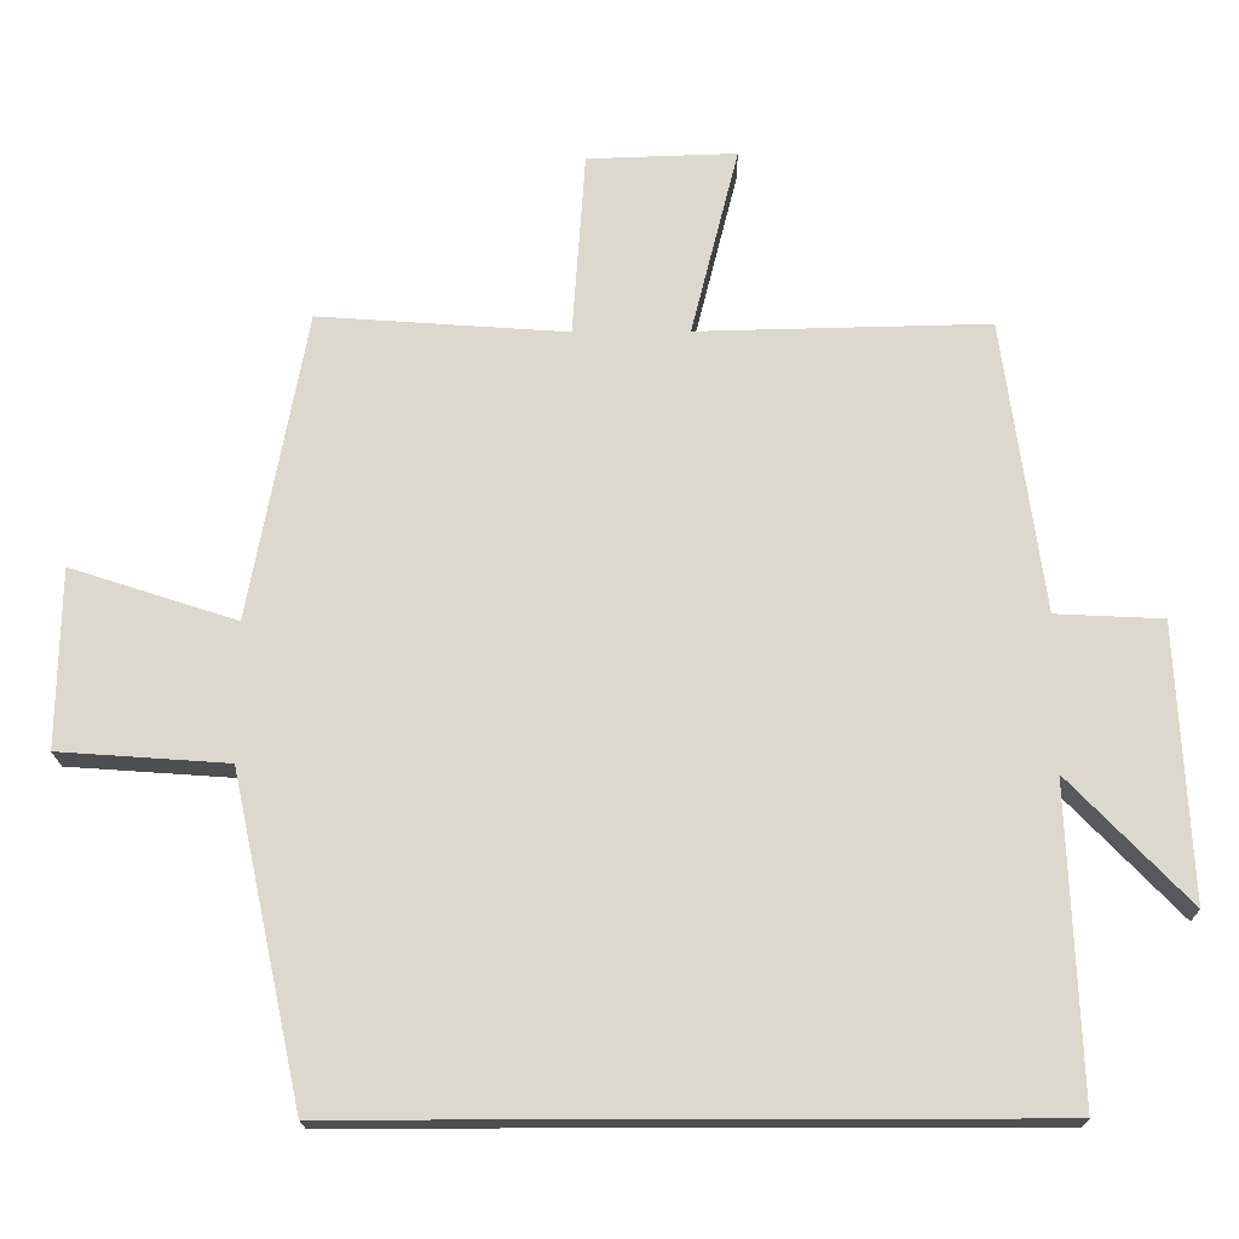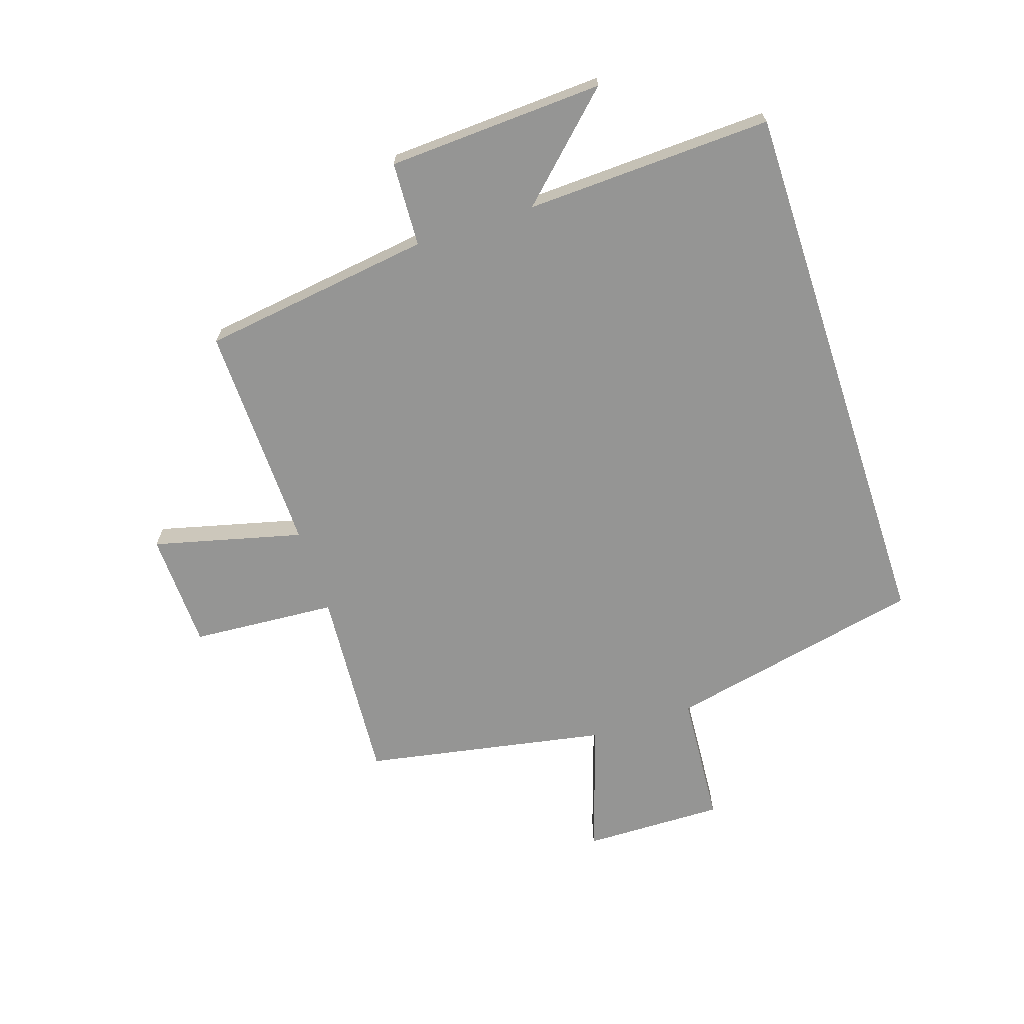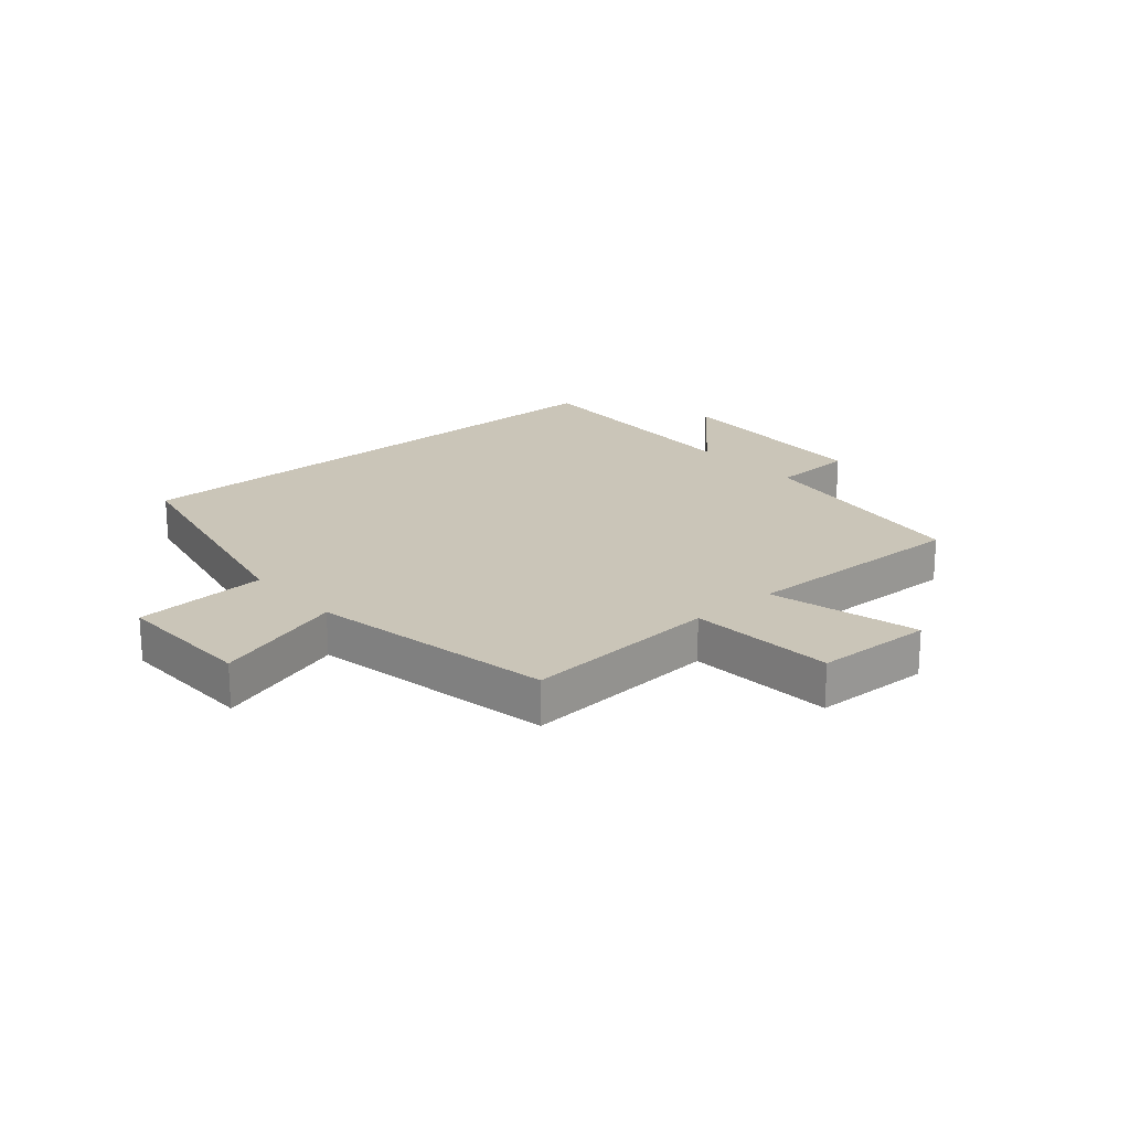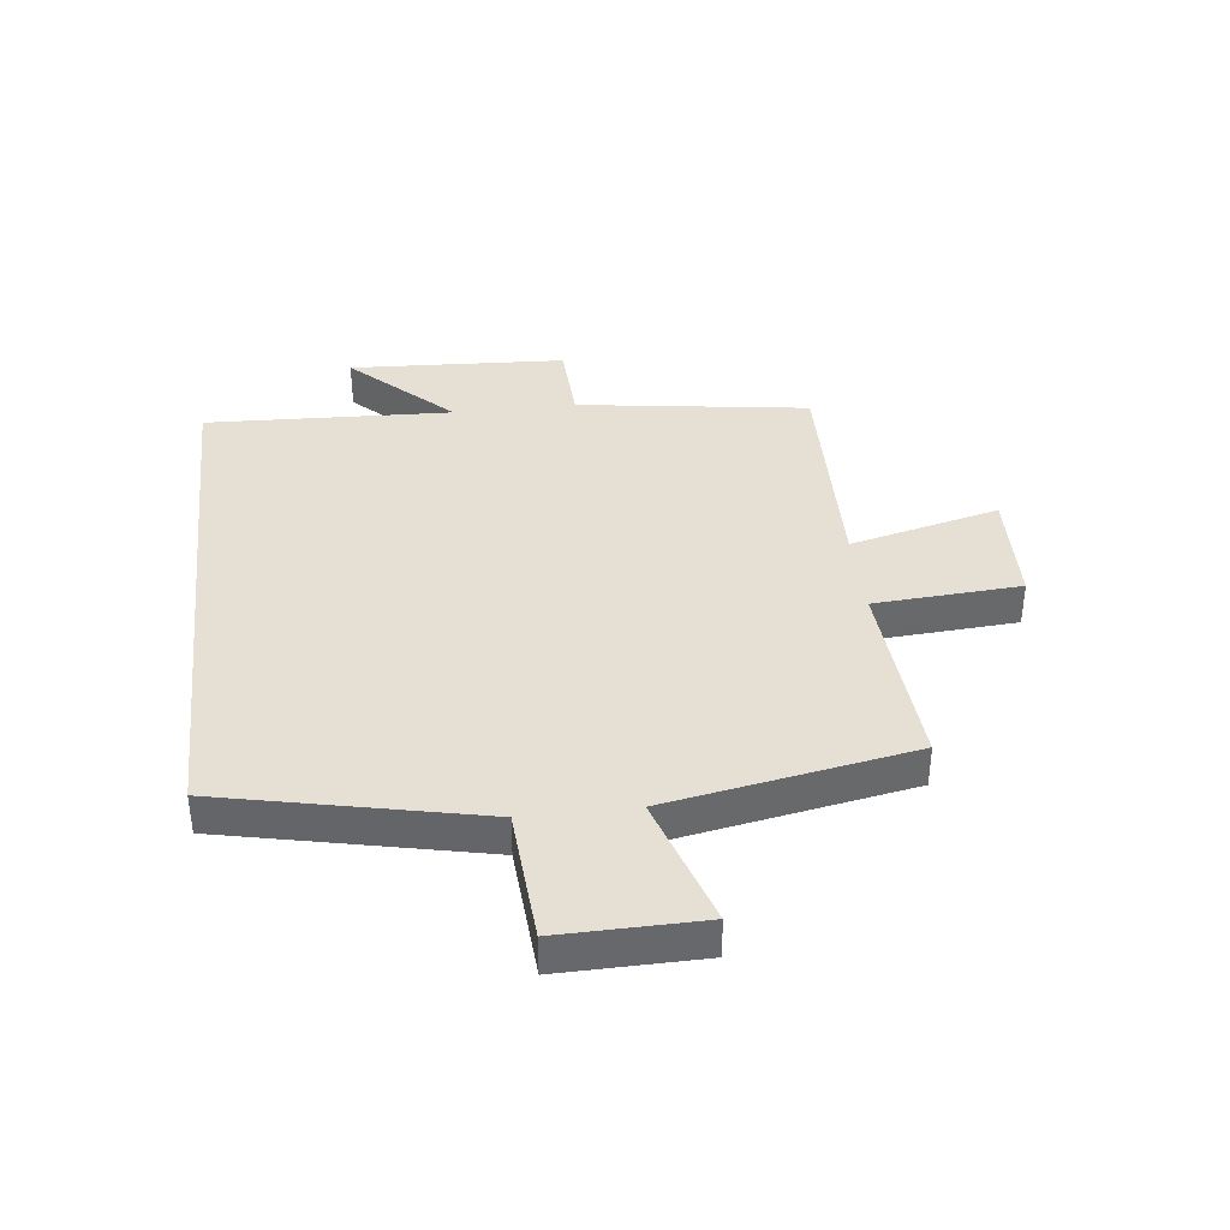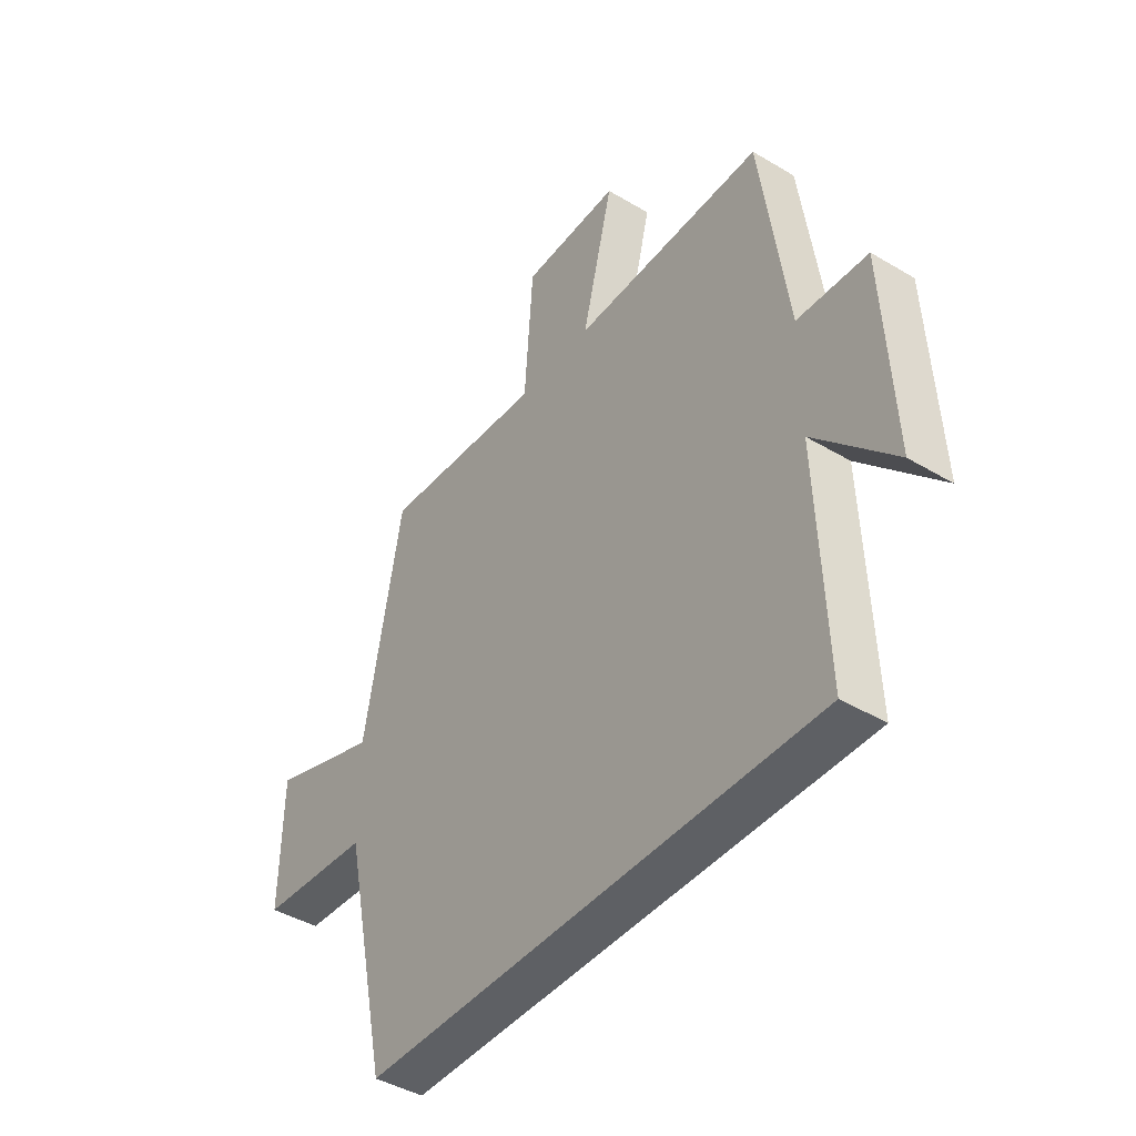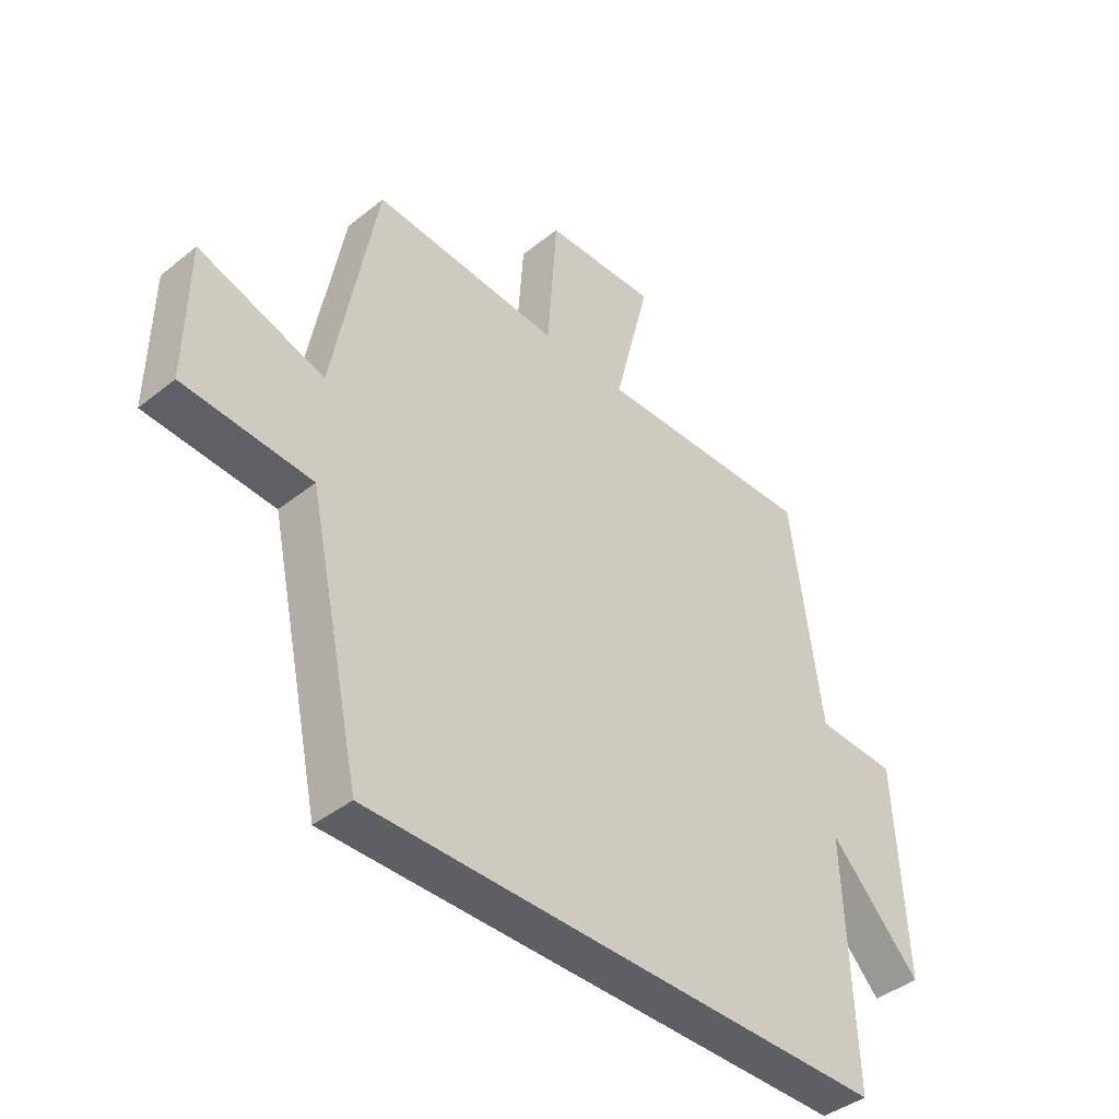
<metadata>
{"format":"obj","ext":"obj","renderer":"f3d","projection":"perspective","resolution":1024,"background":"white","views":[{"elev":-18.1,"azim":0.8,"up":"+Z"},{"elev":-67.4,"azim":108.2,"up":"+Y"},{"elev":20.4,"azim":-41.0,"up":"+Y"},{"elev":37.9,"azim":-96.5,"up":"+Y"},{"elev":-42.9,"azim":54.6,"up":"+Z"},{"elev":-41.5,"azim":-46.1,"up":"+Z"}]}
</metadata>
<code>
v 0.446 0.07 0.508
v 0.5 0.07 0.119
v 0.642 0.07 0.112
v 0.66 0.07 -0.252
v 0.5 0.07 -0.085
v 0.516 0.07 -0.5
v -0.407 0.07 -0.5
v -0.5 0.07 -0.068
v -0.725 0.07 -0.052
v -0.721 0.07 0.186
v -0.5 0.07 0.114
v -0.424 0.07 0.524
v -0.093 0.07 0.5
v -0.076 0.07 0.745
v 0.122 0.07 0.751
v 0.059 0.07 0.5
v 0.446 0 0.508
v 0.5 0 0.119
v 0.642 0 0.112
v 0.66 0 -0.252
v 0.5 0 -0.085
v 0.516 0 -0.5
v -0.407 0 -0.5
v -0.5 0 -0.068
v -0.725 0 -0.052
v -0.721 0 0.186
v -0.5 0 0.114
v -0.424 0 0.524
v -0.093 0 0.5
v -0.076 0 0.745
v 0.122 0 0.751
v 0.059 0 0.5
f 13 14 15 16
f 11 12 13
f 11 13 16
f 8 9 10 11
f 5 6 7 8
f 5 8 11 16
f 2 3 4 5
f 1 2 5 16
f 32 31 30 29
f 29 28 27
f 32 29 27
f 27 26 25 24
f 24 23 22 21
f 32 27 24 21
f 21 20 19 18
f 32 21 18 17
f 1 17 18 2
f 2 18 19 3
f 3 19 20 4
f 4 20 21 5
f 5 21 22 6
f 6 22 23 7
f 7 23 24 8
f 8 24 25 9
f 9 25 26 10
f 10 26 27 11
f 11 27 28 12
f 12 28 29 13
f 13 29 30 14
f 14 30 31 15
f 15 31 32 16
f 16 32 17 1

</code>
